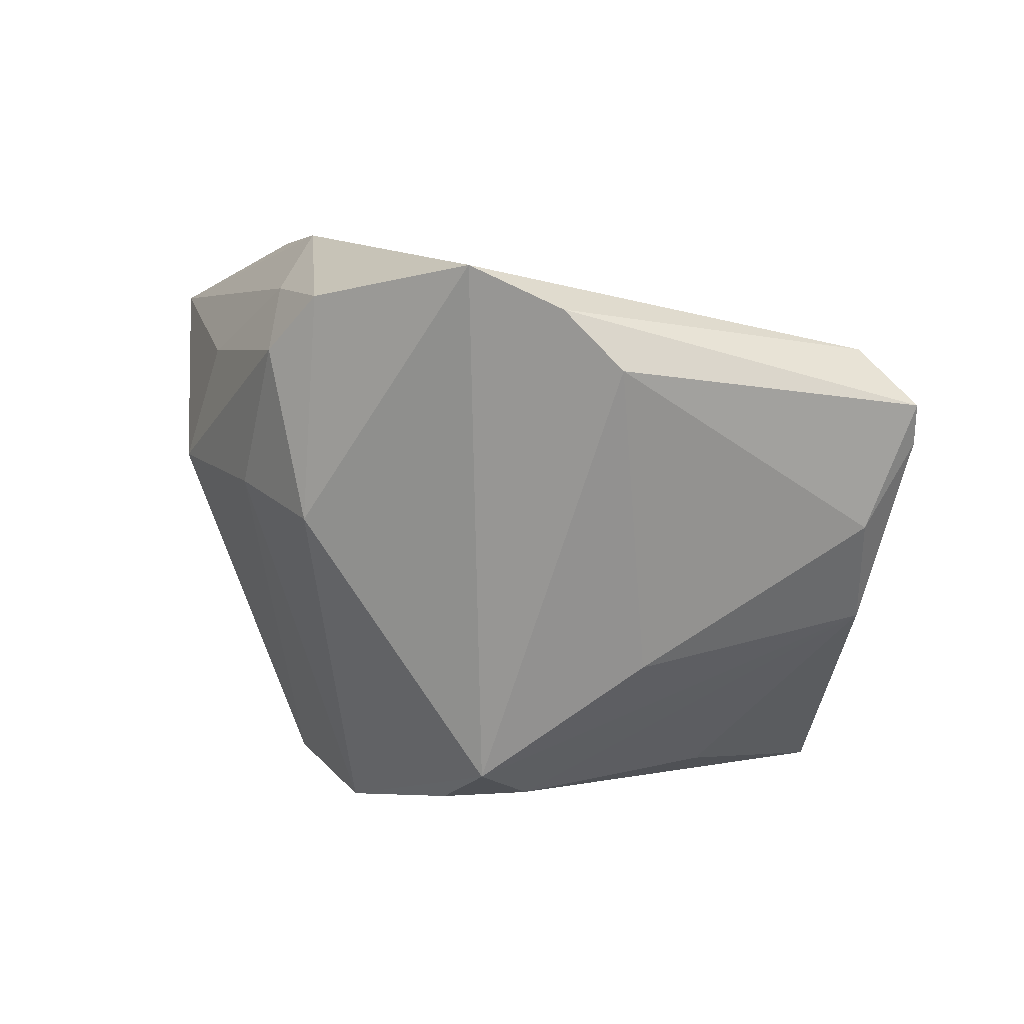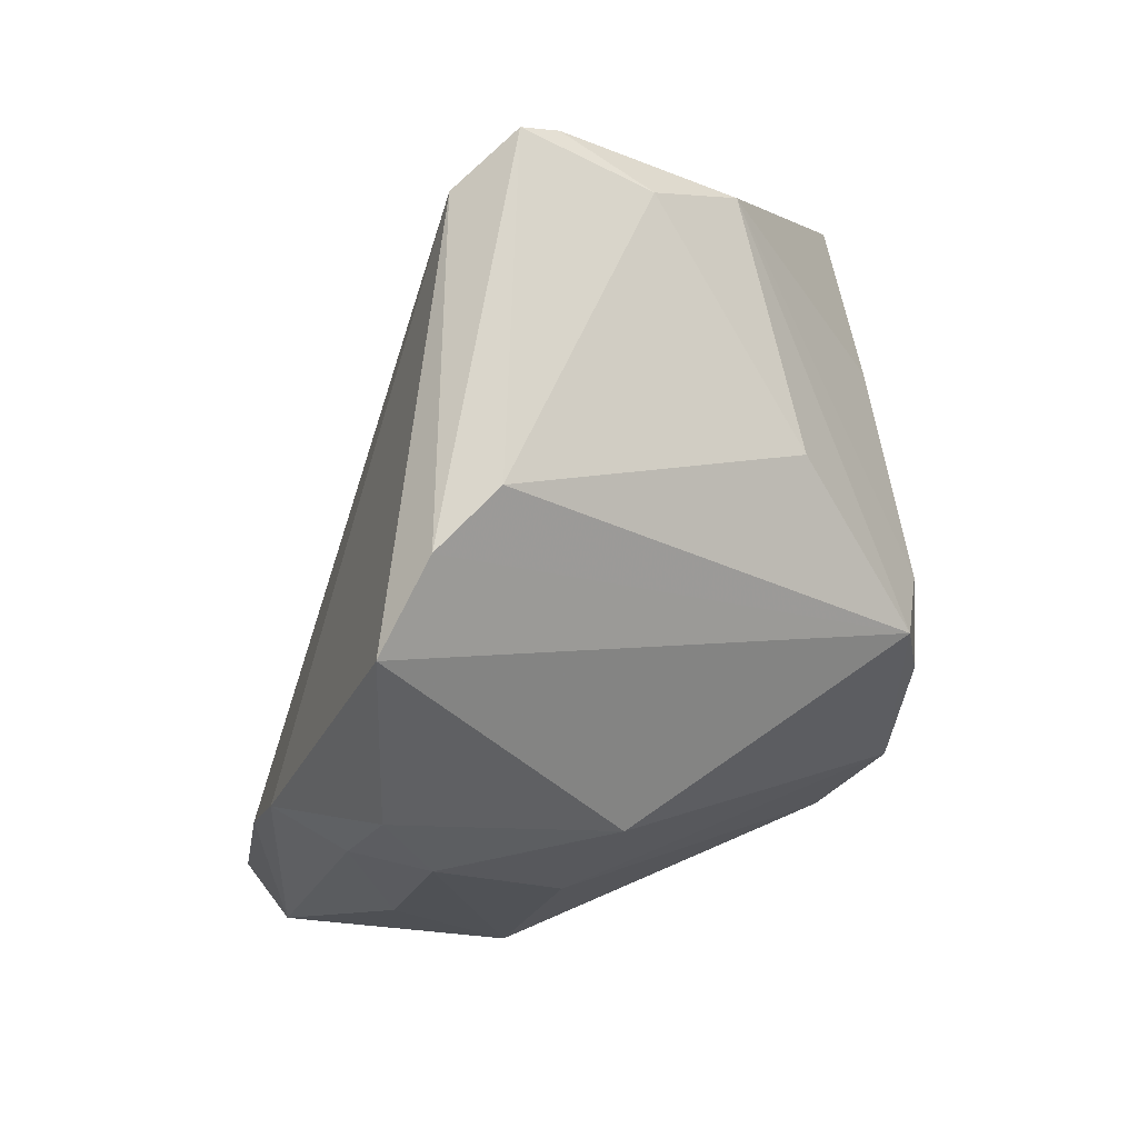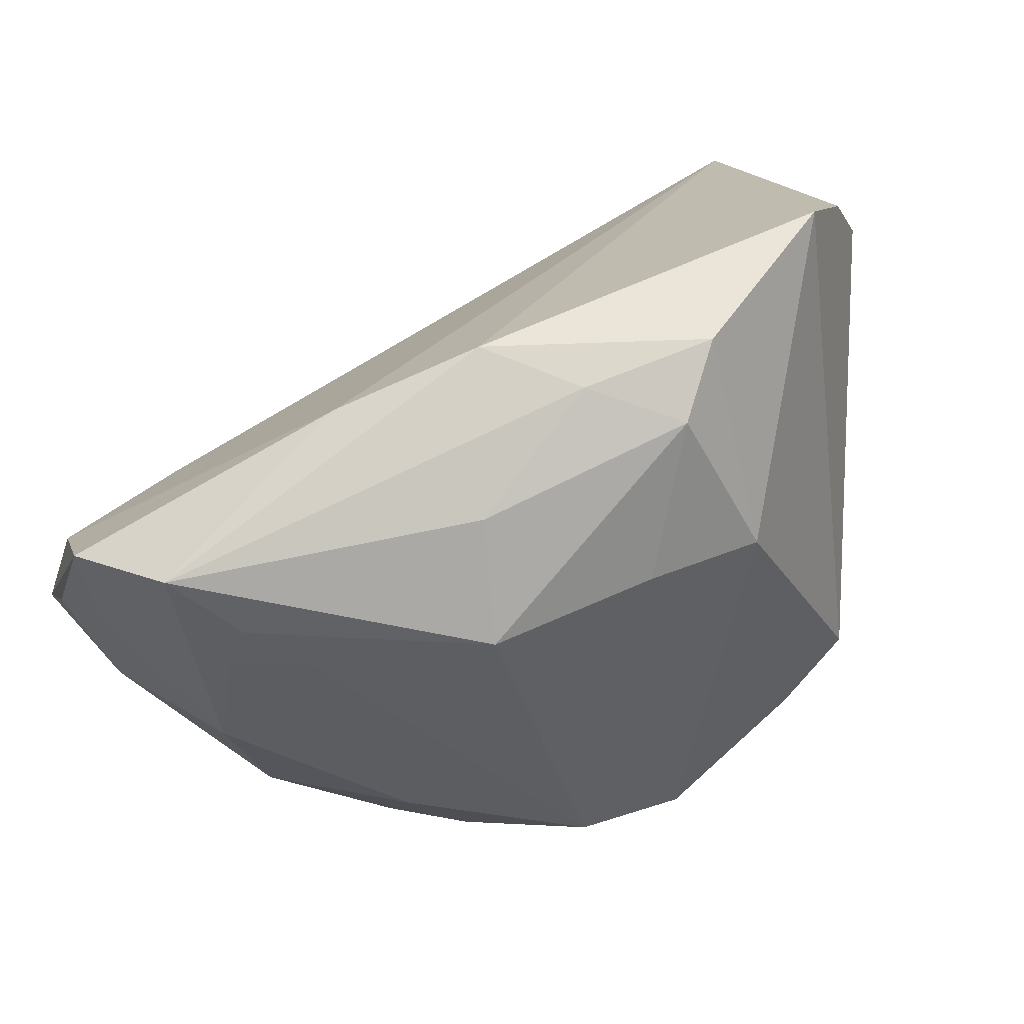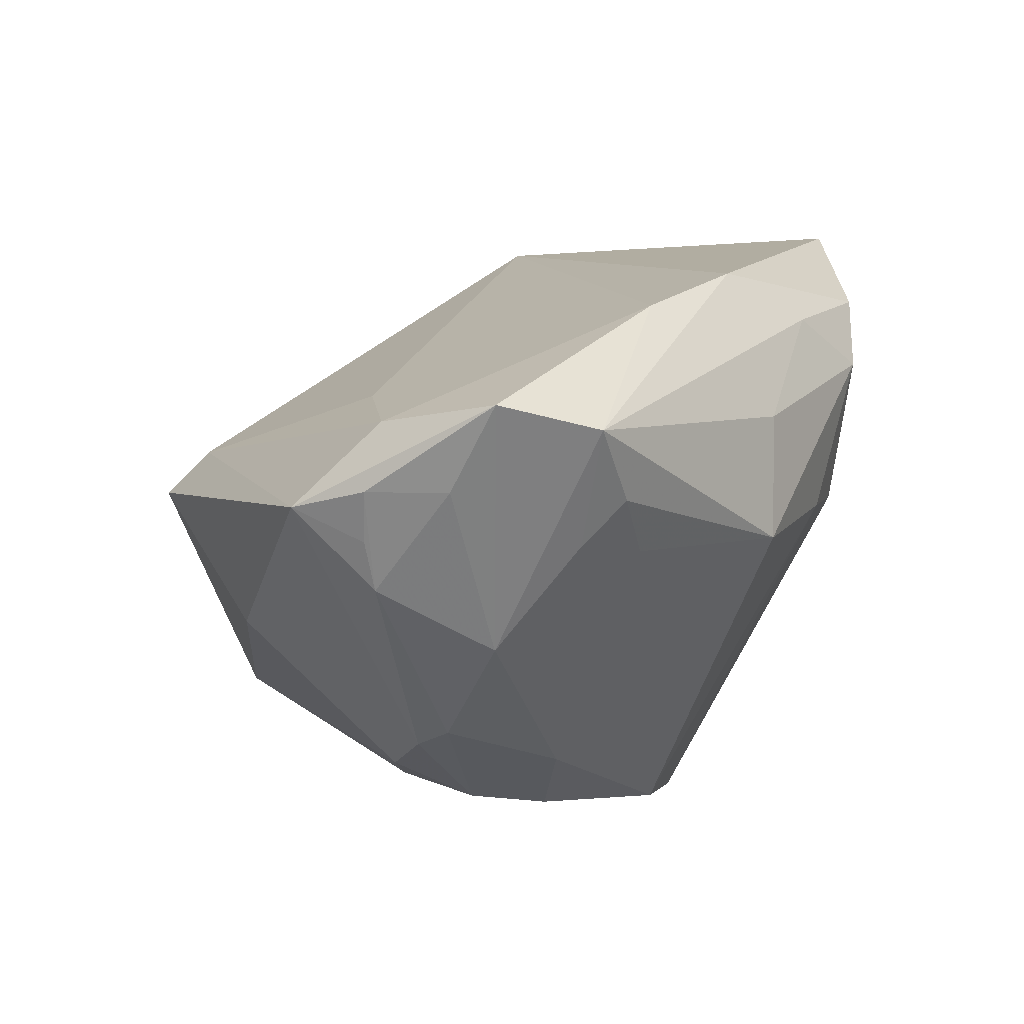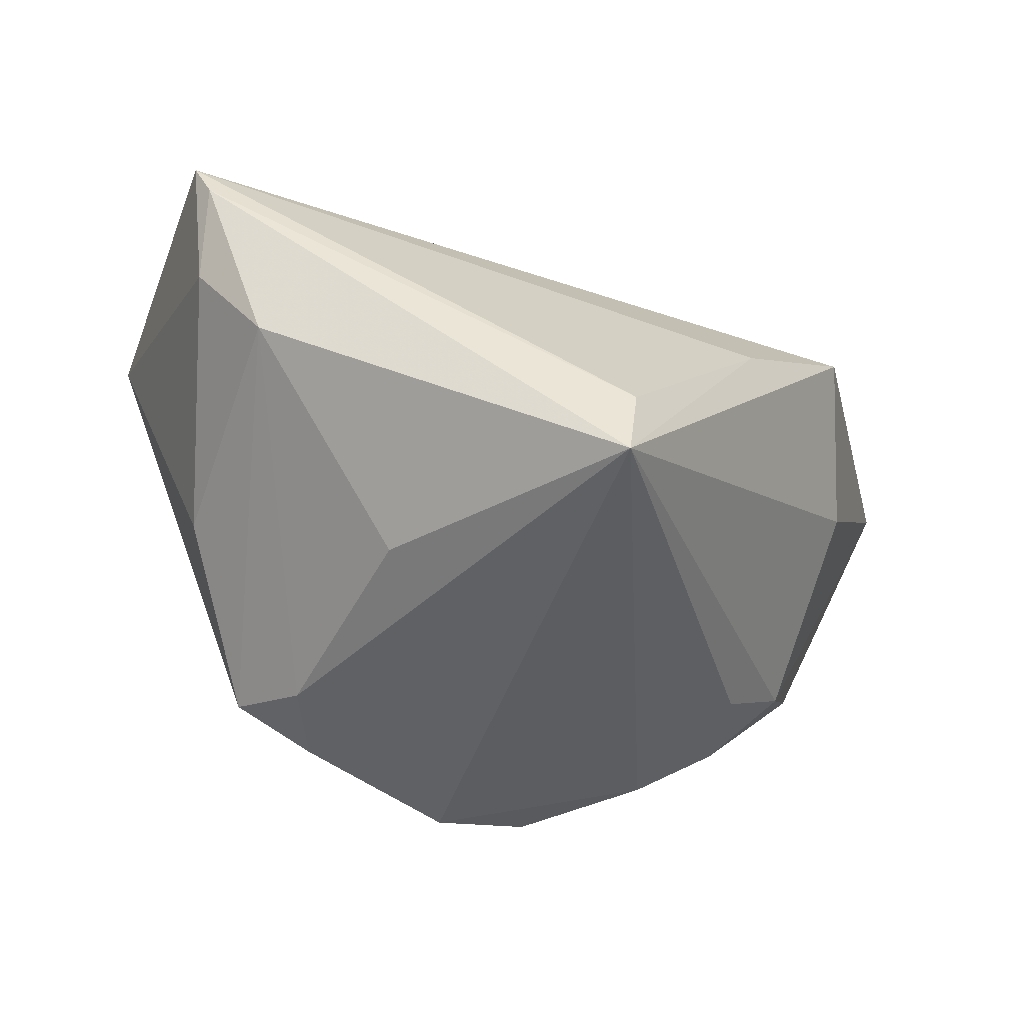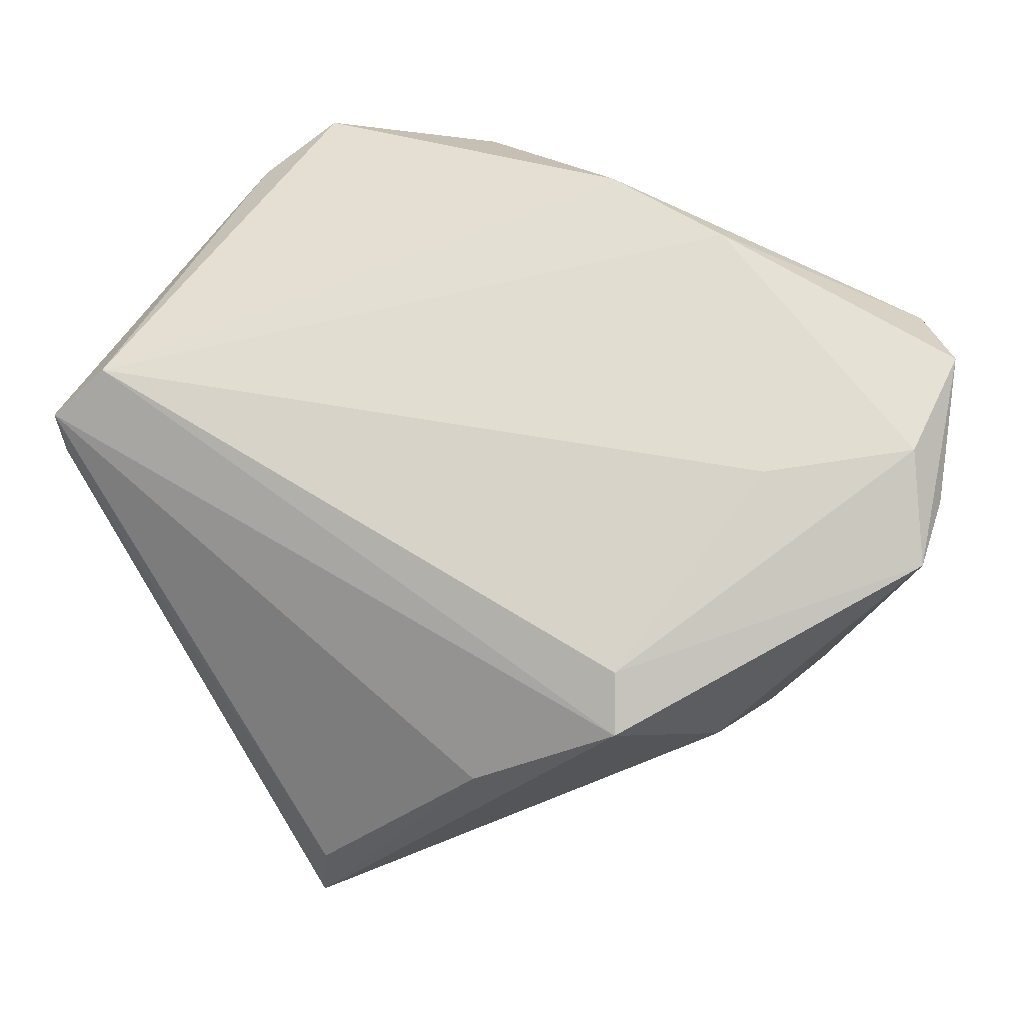
<metadata>
{"format":"obj","ext":"obj","renderer":"f3d","projection":"perspective","resolution":1024,"background":"white","views":[{"elev":3.5,"azim":82.5,"up":"+Z"},{"elev":-2.7,"azim":77.0,"up":"+Y"},{"elev":-59.5,"azim":22.1,"up":"+Y"},{"elev":21.3,"azim":-45.7,"up":"+Z"},{"elev":-47.2,"azim":176.9,"up":"+Z"},{"elev":46.6,"azim":-131.3,"up":"+Z"}]}
</metadata>
<code>
v 0.05383 0.006809 0.01875
v 0.0338 -0.007368 -0.03179
v -0.03306 -0.04362 0.02989
v 0.04203 0.0457 0.01457
v -0.04087 -0.02577 -0.01183
v 0.01433 0.02407 -0.03343
v 0.03089 -0.02921 0.0004743
v 0.02576 -0.0007734 -0.03538
v 0.02914 -0.03339 0.02145
v -0.04917 -0.02412 0.03024
v -0.04529 0.02236 0.008177
v 0.0384 0.03924 0.02149
v -0.04116 0.01871 0.01367
v 0.009088 -0.02705 0.03685
v -0.01426 0.04603 -0.02862
v 0.003667 -0.03967 0.02165
v 0.01944 -0.03167 0.02942
v 0.03972 0.04603 0.00977
v 0.05057 -0.01083 0.03102
v -0.0207 -0.02311 -0.03029
v -0.02305 -0.0409 0.01139
v -0.04223 -0.02188 -0.01424
v -0.05346 -0.02557 0.02316
v 0.006596 -0.02151 -0.03861
v -0.04689 -0.03286 0.02321
v -0.03221 -0.008497 -0.027
v 0.01837 -0.03635 0.004662
v 0.03165 0.04126 -0.01241
v -0.04386 -0.03722 0.03401
v 0.05324 -0.0001225 0.02585
v -0.0403 -0.03343 0.001571
v -0.03047 -0.01938 -0.02699
v -0.0006924 -0.04374 0.007521
v -0.02783 -0.04281 0.01969
v 0.04039 0.01179 -0.01754
v -0.03751 -0.009659 0.02717
v -0.05182 -0.0253 0.0104
v -0.0578 -0.01788 0.02045
v -0.05302 -0.02495 0.0167
v -0.03964 -0.01472 -0.02041
v -0.009109 -0.02975 0.03685
v -0.04698 0.004985 -0.004438
v 0.02422 -0.01108 -0.03594
v -0.004903 -0.02802 -0.03357
v -0.03138 0.03359 -0.004738
v -0.02466 -0.0289 -0.02036
v -0.03255 -0.03997 0.01444
v 0.04023 0.03973 -0.000576
v -0.0132 0.04603 -0.0378
v 0.03502 -0.02795 0.02791
f 2 8 28
f 26 40 49
f 3 29 31
f 42 40 38
f 38 11 42
f 49 40 42
f 42 11 49
f 2 7 24
f 24 20 49
f 49 8 24
f 6 8 49
f 49 28 6
f 6 28 8
f 4 11 12
f 2 28 35
f 35 1 2
f 38 29 10
f 40 26 32
f 49 20 32
f 32 26 49
f 33 16 3
f 38 40 22
f 40 32 22
f 23 29 38
f 9 7 50
f 16 33 9
f 19 7 2
f 50 7 19
f 19 14 50
f 12 14 19
f 27 24 7
f 7 9 27
f 27 9 33
f 43 8 2
f 2 24 43
f 43 24 8
f 11 4 45
f 45 4 15
f 49 11 45
f 45 15 49
f 18 28 49
f 49 15 18
f 15 4 18
f 48 35 28
f 28 18 48
f 48 18 4
f 48 4 1
f 1 35 48
f 50 14 17
f 17 14 3
f 3 16 17
f 17 9 50
f 16 9 17
f 12 11 13
f 13 11 38
f 38 10 13
f 41 10 29
f 41 29 3
f 3 14 41
f 41 14 12
f 12 10 41
f 34 33 3
f 38 22 37
f 30 4 12
f 12 19 30
f 1 4 30
f 2 1 30
f 30 19 2
f 24 27 44
f 44 27 33
f 20 24 44
f 44 46 20
f 36 10 12
f 12 13 36
f 36 13 10
f 31 37 5
f 5 37 22
f 5 46 31
f 5 22 32
f 5 32 20
f 20 46 5
f 39 23 38
f 38 37 39
f 39 37 23
f 29 23 25
f 23 37 25
f 25 31 29
f 25 37 31
f 46 44 21
f 33 34 21
f 21 44 33
f 31 46 47
f 46 21 47
f 47 21 34
f 3 31 47
f 47 34 3

</code>
